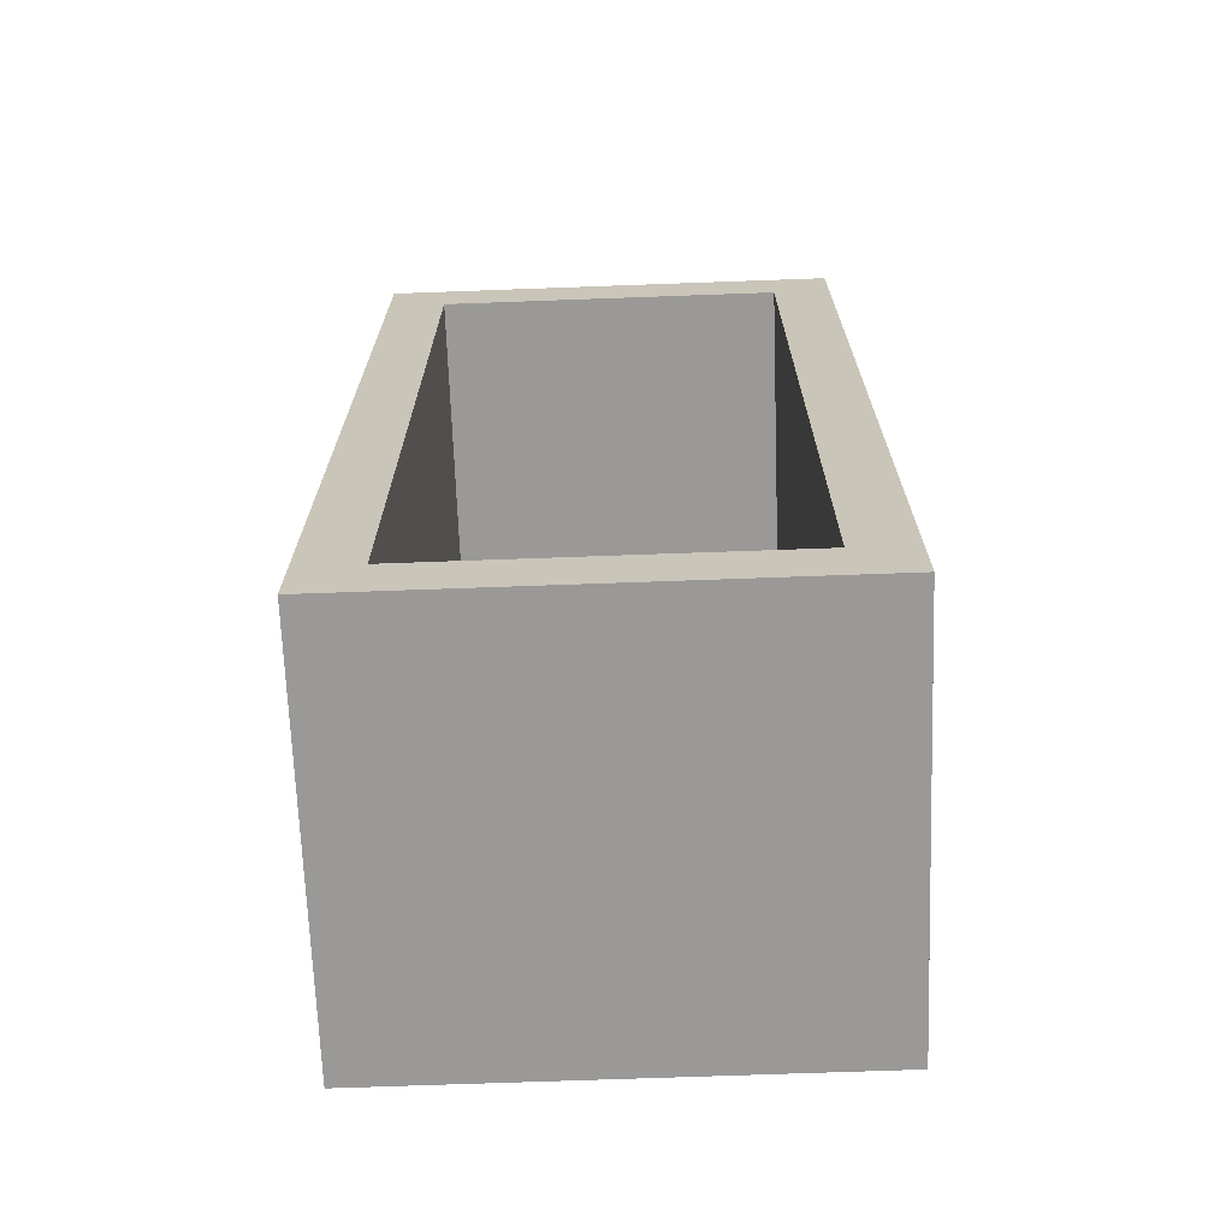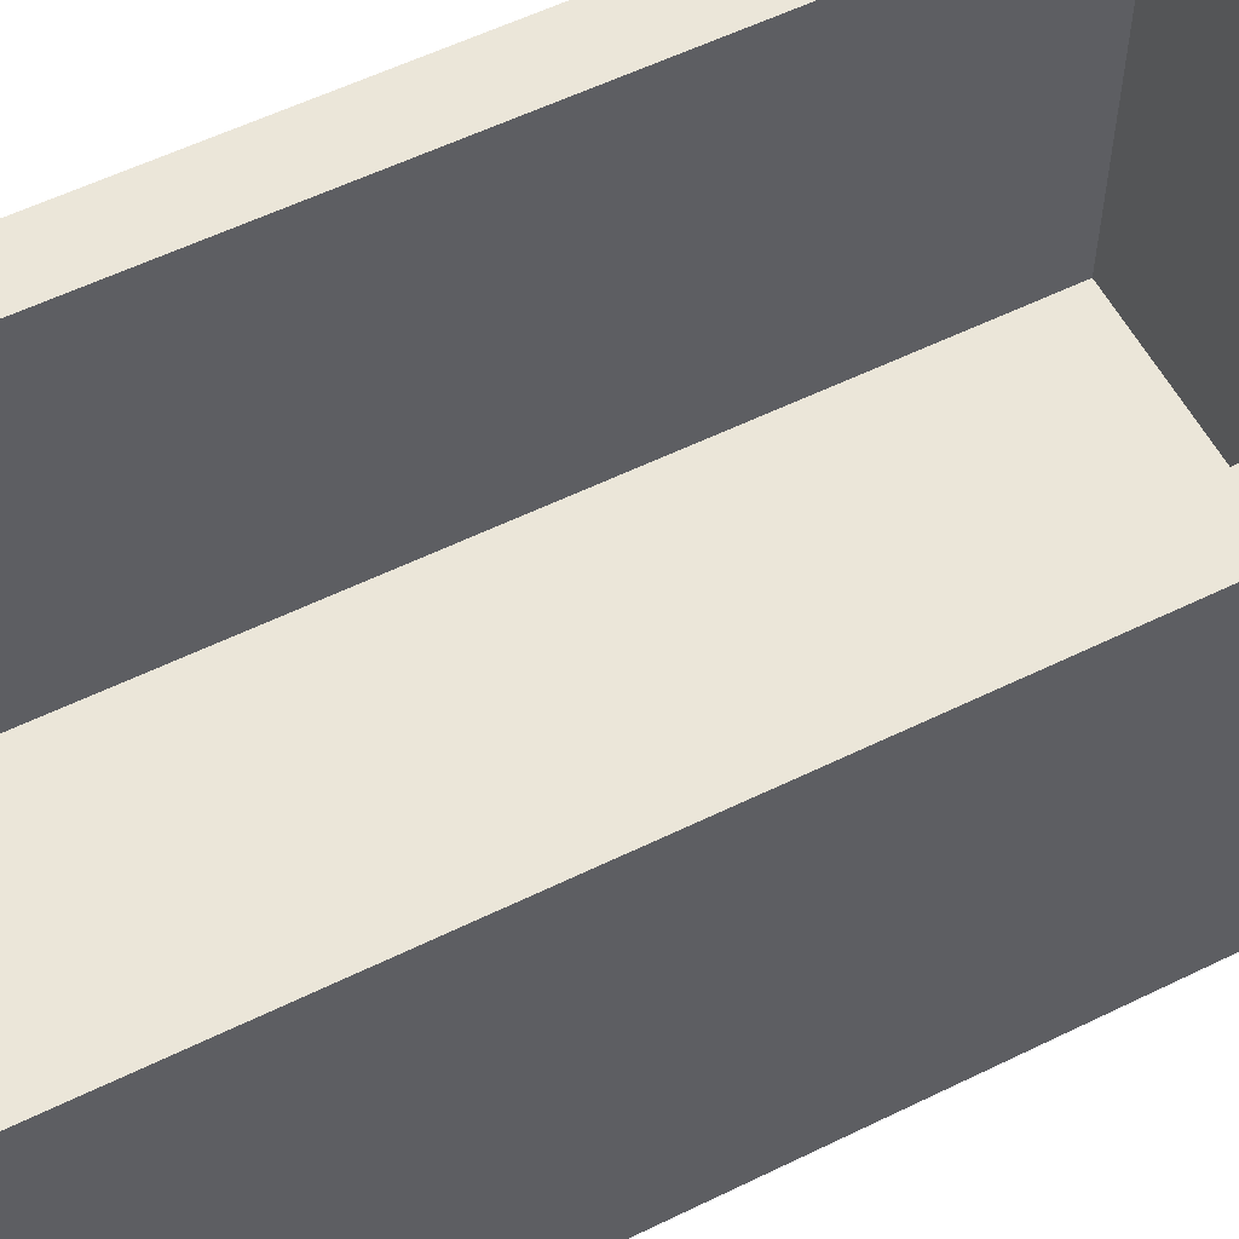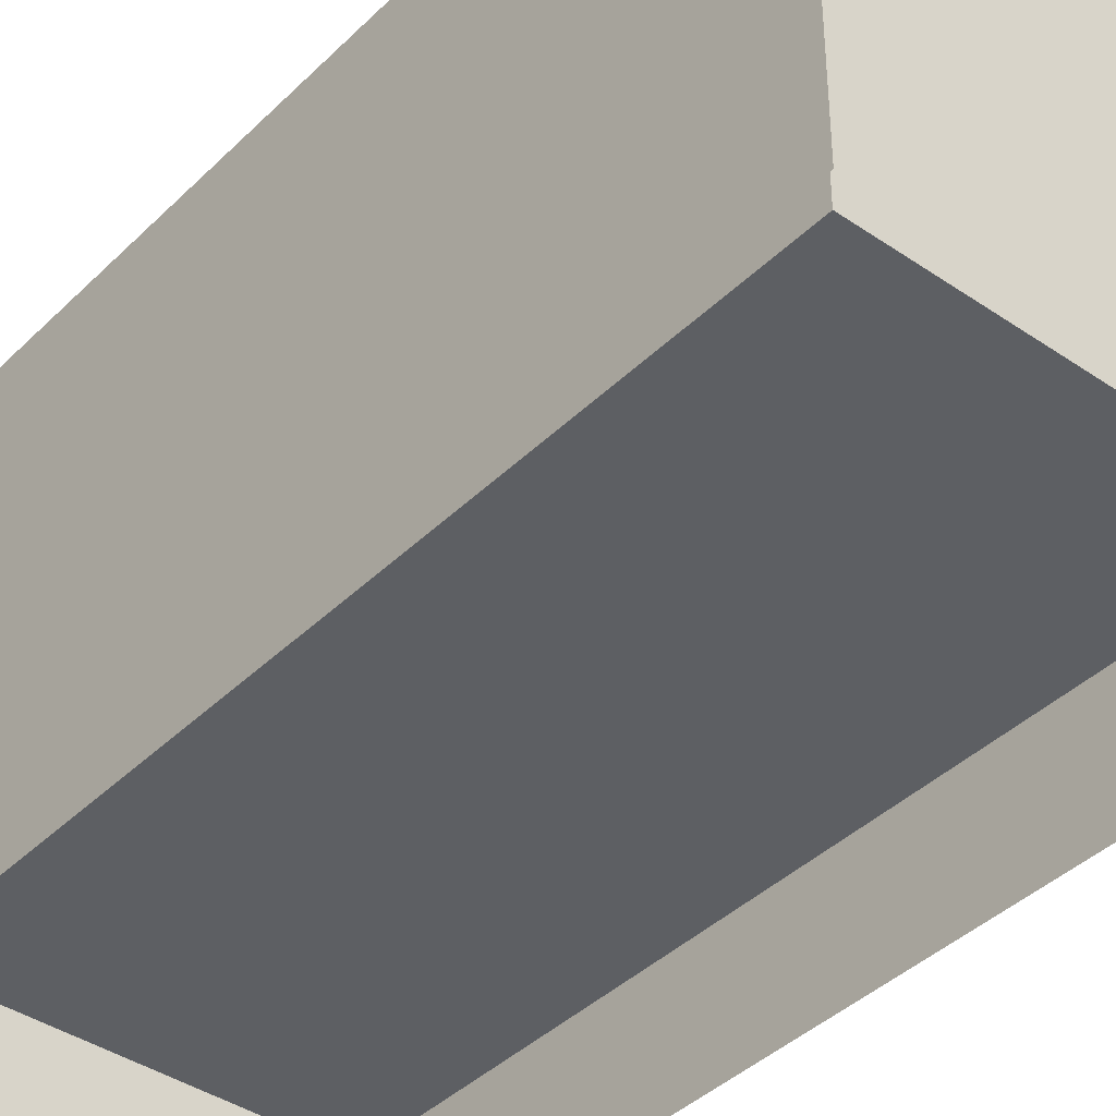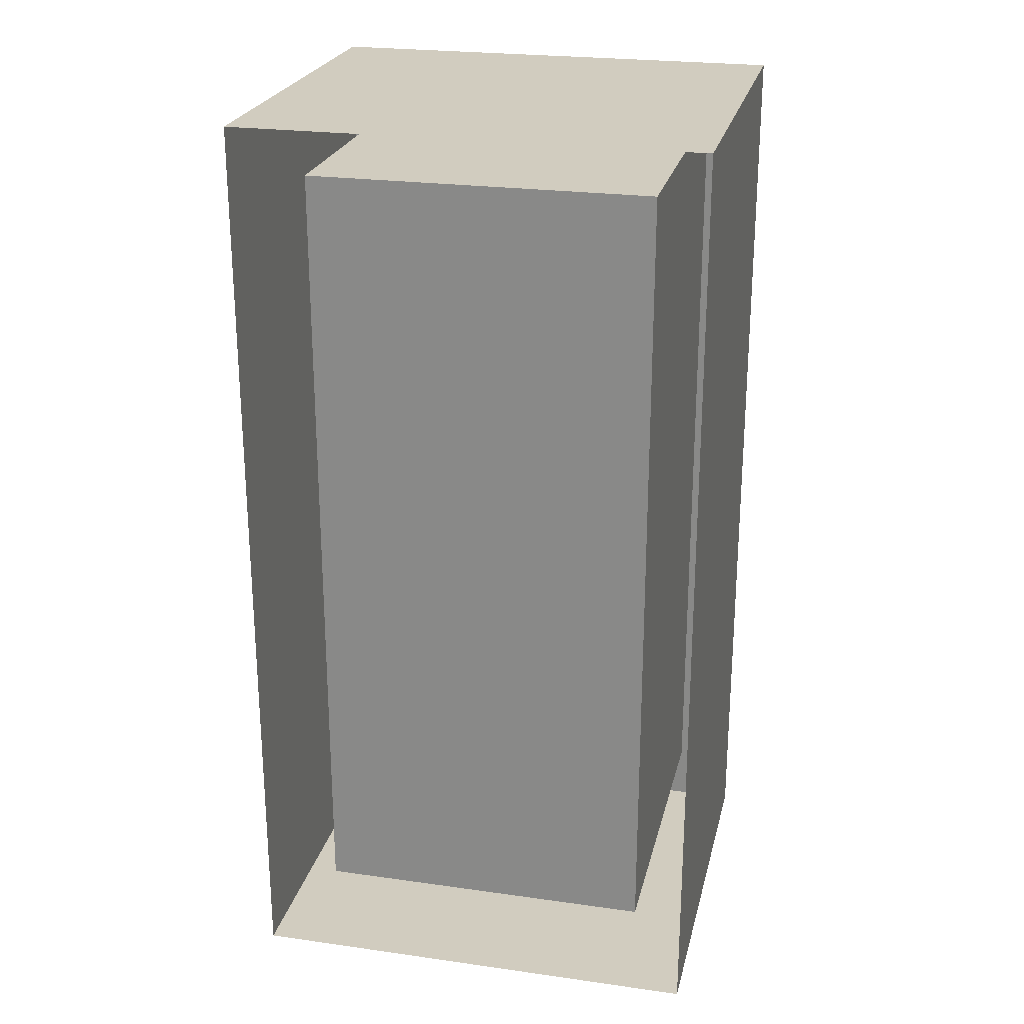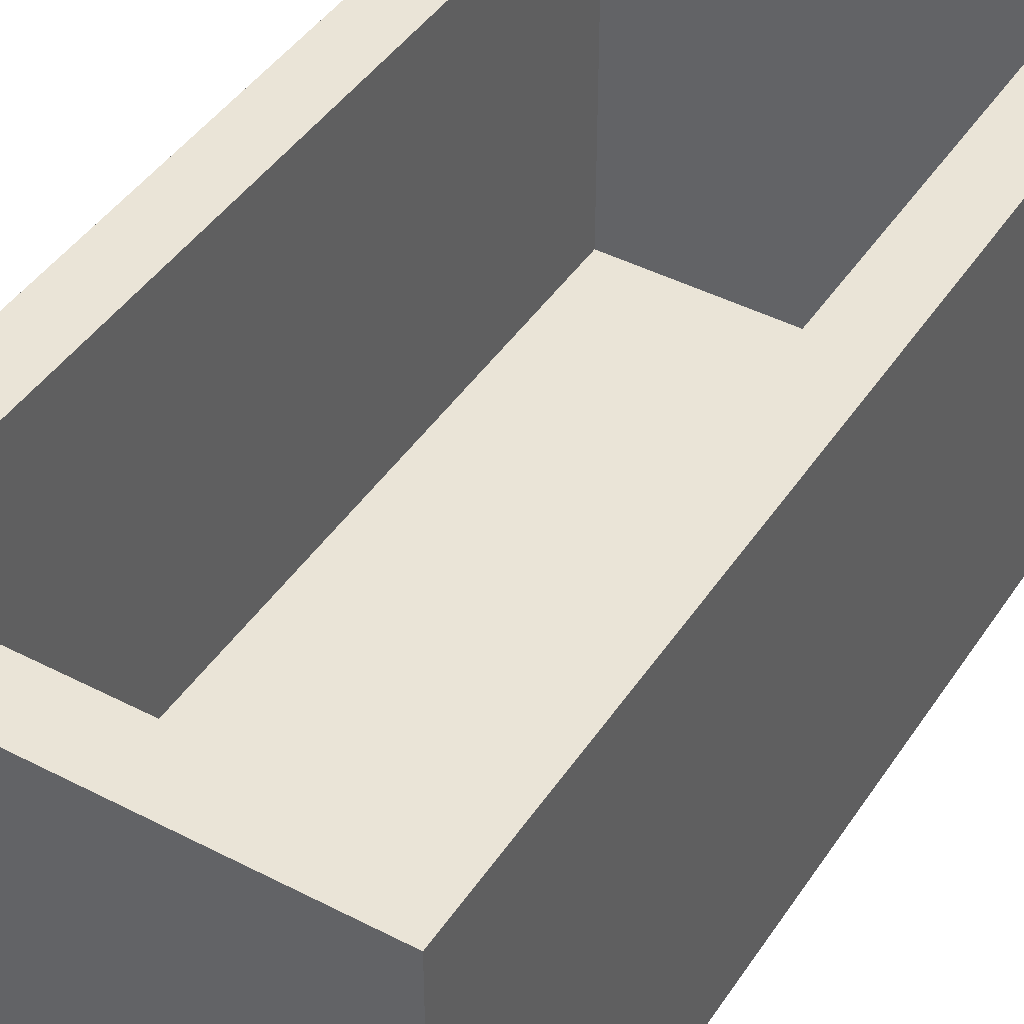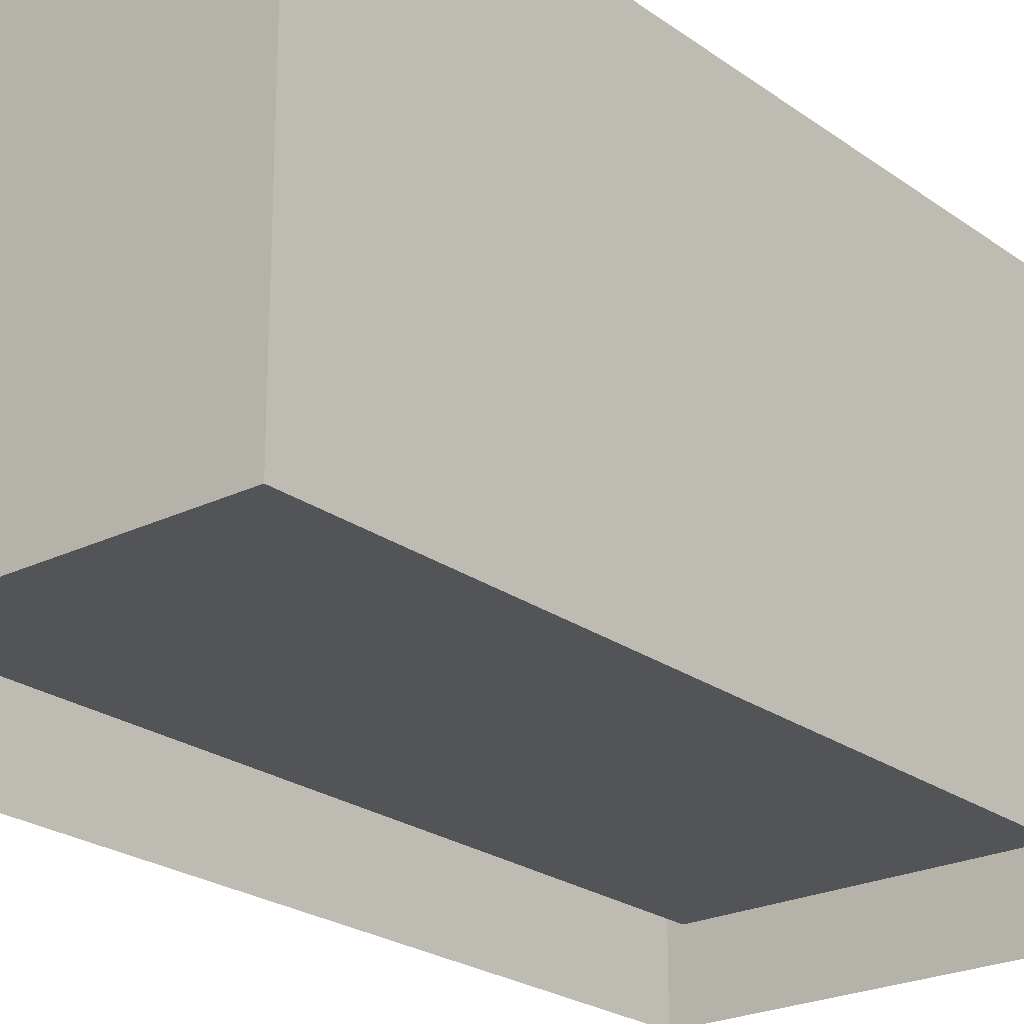
<metadata>
{"format":"obj","ext":"obj","renderer":"f3d","projection":"perspective","resolution":1024,"background":"white","views":[{"elev":-69.0,"azim":-177.9,"up":"+Z"},{"elev":56.6,"azim":-117.1,"up":"+Y"},{"elev":-40.3,"azim":-40.1,"up":"+Y"},{"elev":24.2,"azim":13.1,"up":"+Z"},{"elev":43.8,"azim":-148.7,"up":"+Y"},{"elev":-23.3,"azim":39.6,"up":"+Y"}]}
</metadata>
<code>
o Chest_open_Cube.006
v 1 0 -1
v 1 0.875 -1
v 1 0 1
v 1 0.875 1
v 0 0 -1
v 0 0.875 -1
v 0 0 1
v 0 0.875 1
v 0.875 0.875 -0.875
v 0.875 0.875 0.875
v 0.125 0.875 0.875
v 0.125 0.875 -0.875
v 0.875 0.125 -0.875
v 0.875 0.125 0.875
v 0.125 0.125 0.875
v 0.125 0.125 -0.875
f 2 3 1
f 4 7 3
f 8 5 7
f 6 1 5
f 4 11 8
f 8 12 6
f 2 10 4
f 6 9 2
f 11 16 12
f 16 14 13
f 9 14 10
f 12 13 9
f 10 15 11
f 2 4 3
f 4 8 7
f 8 6 5
f 6 2 1
f 4 10 11
f 8 11 12
f 2 9 10
f 6 12 9
f 11 15 16
f 16 15 14
f 9 13 14
f 12 16 13
f 10 14 15

</code>
